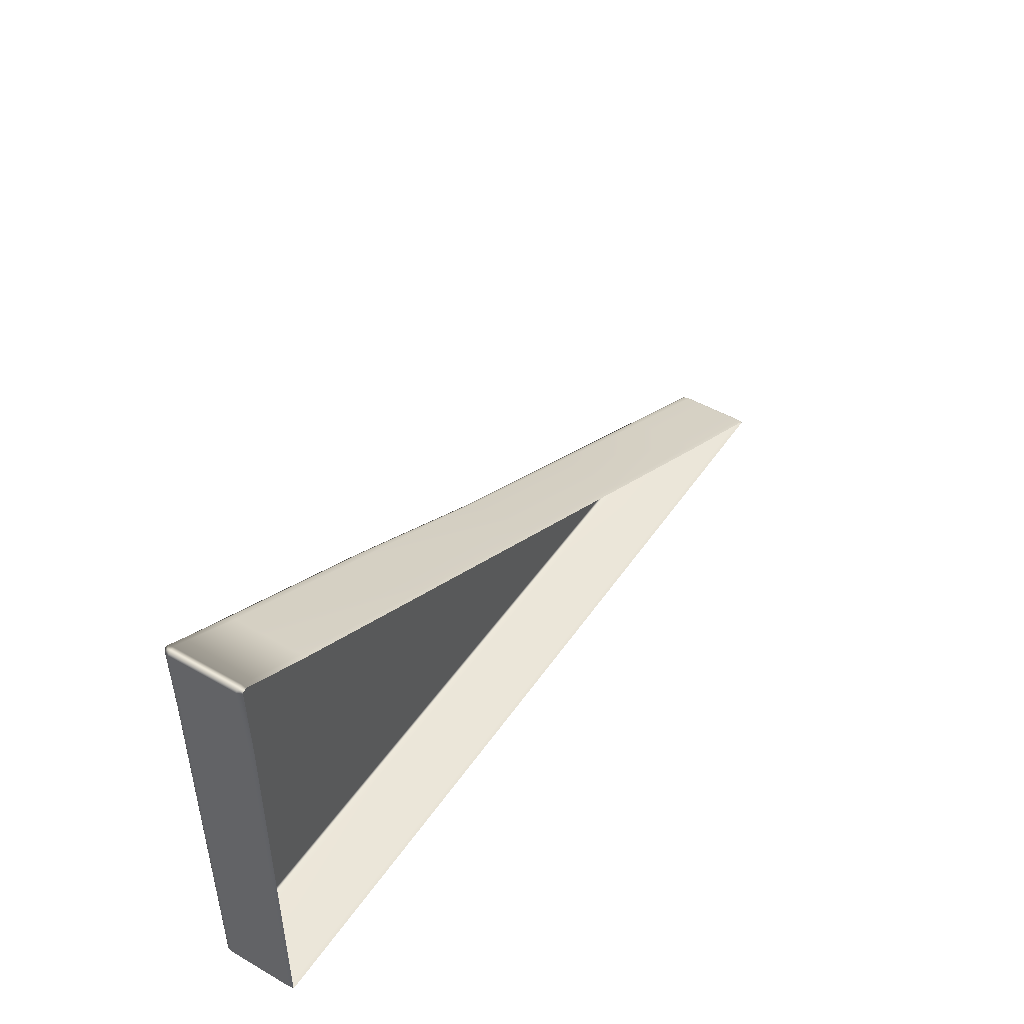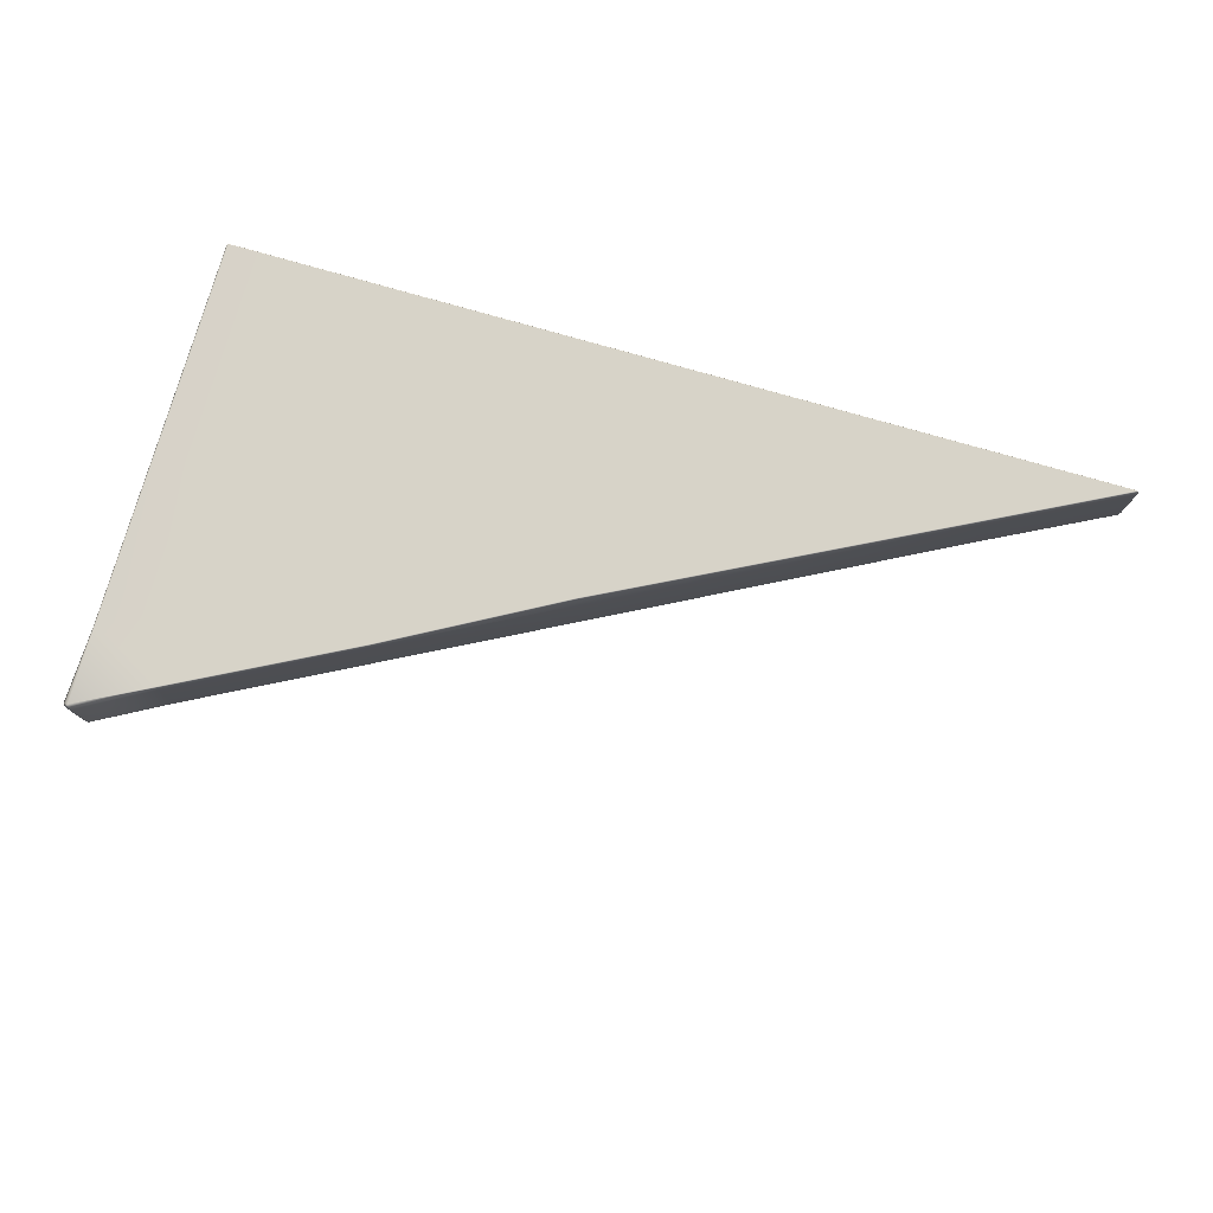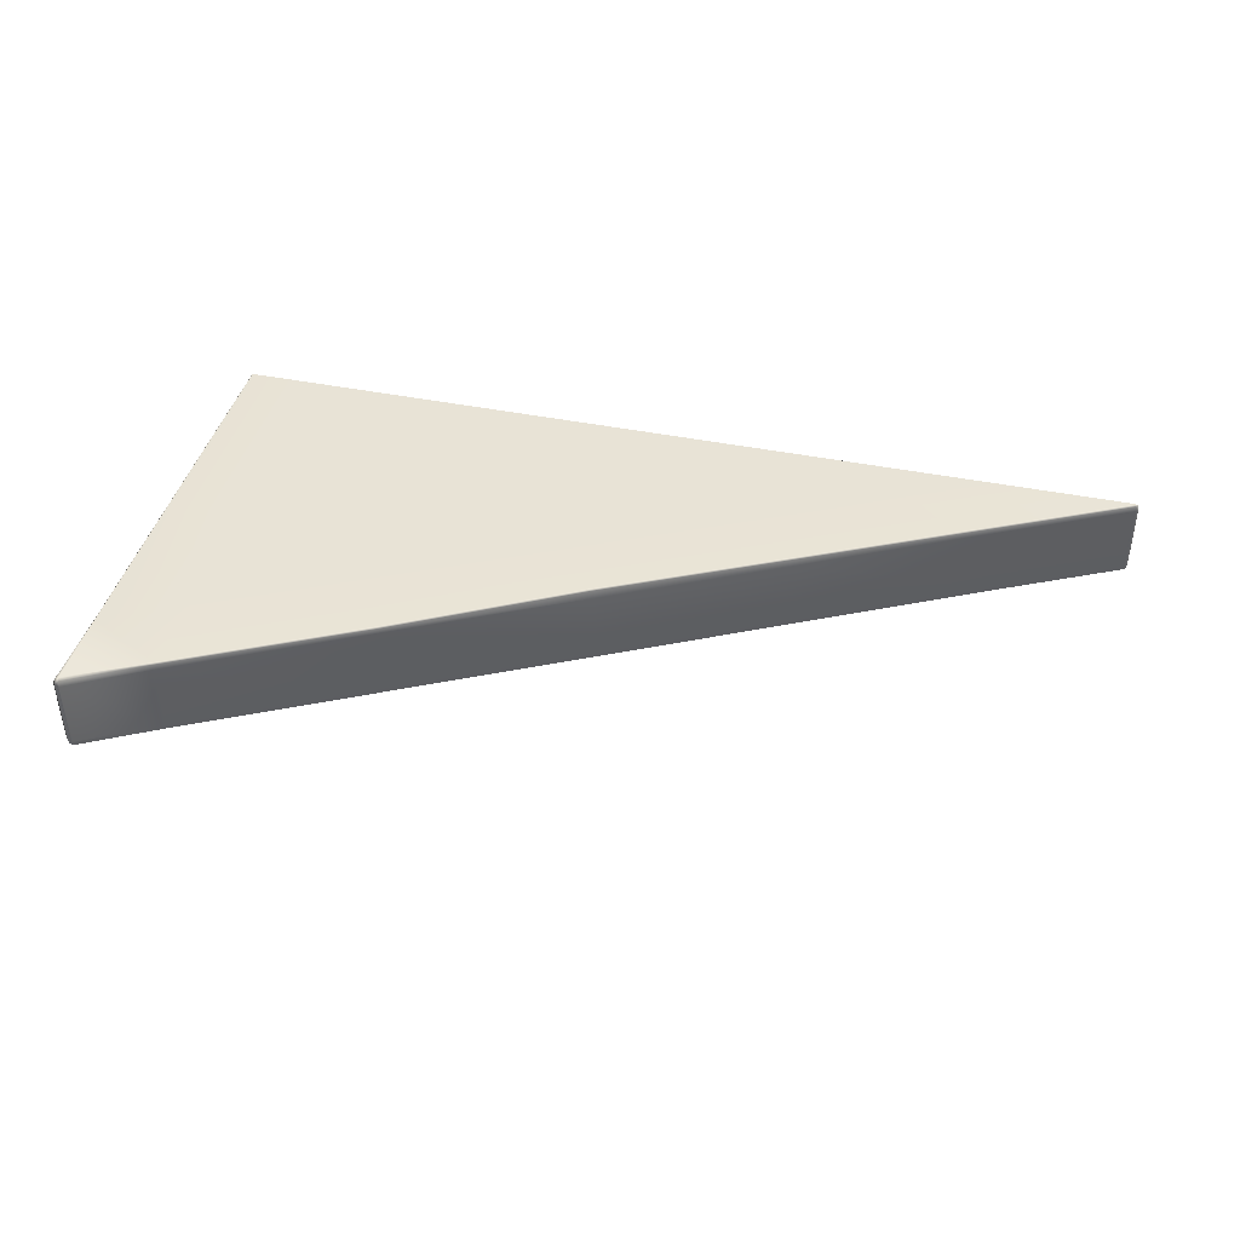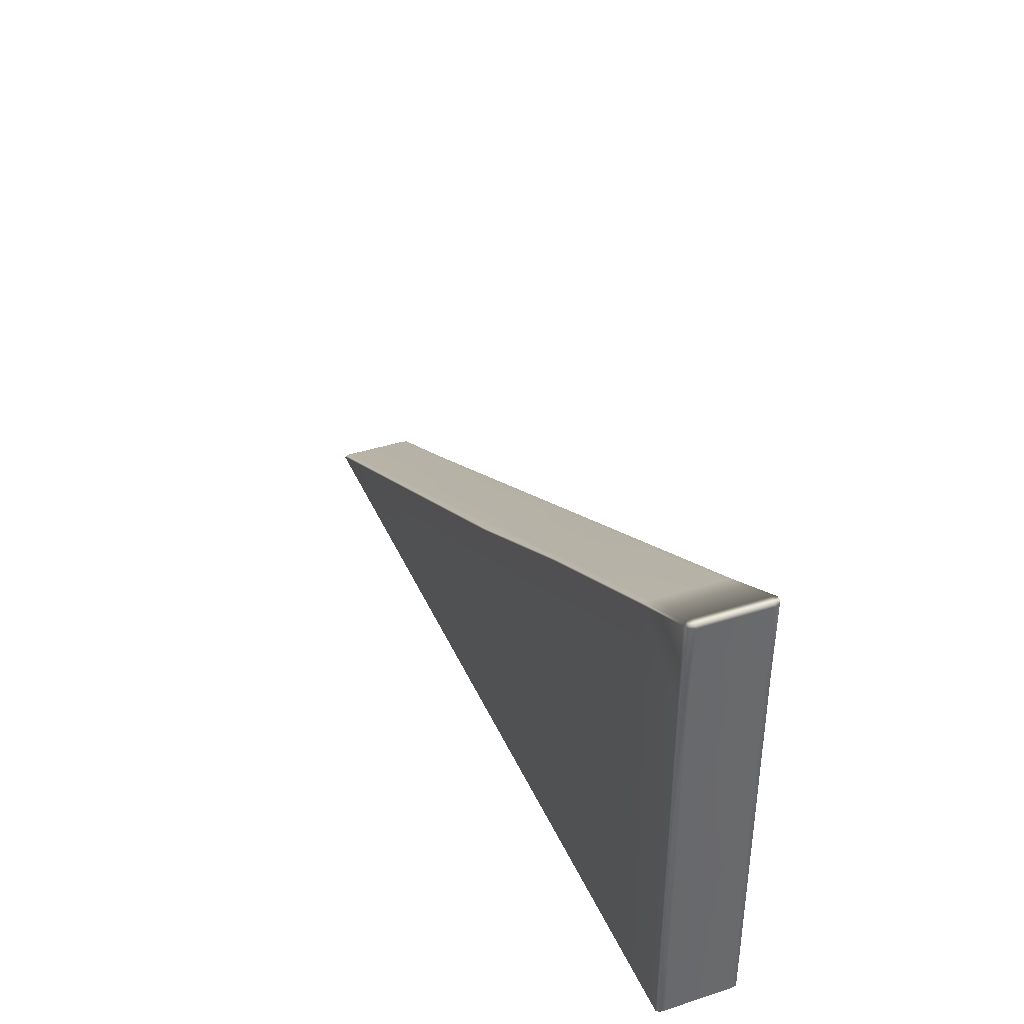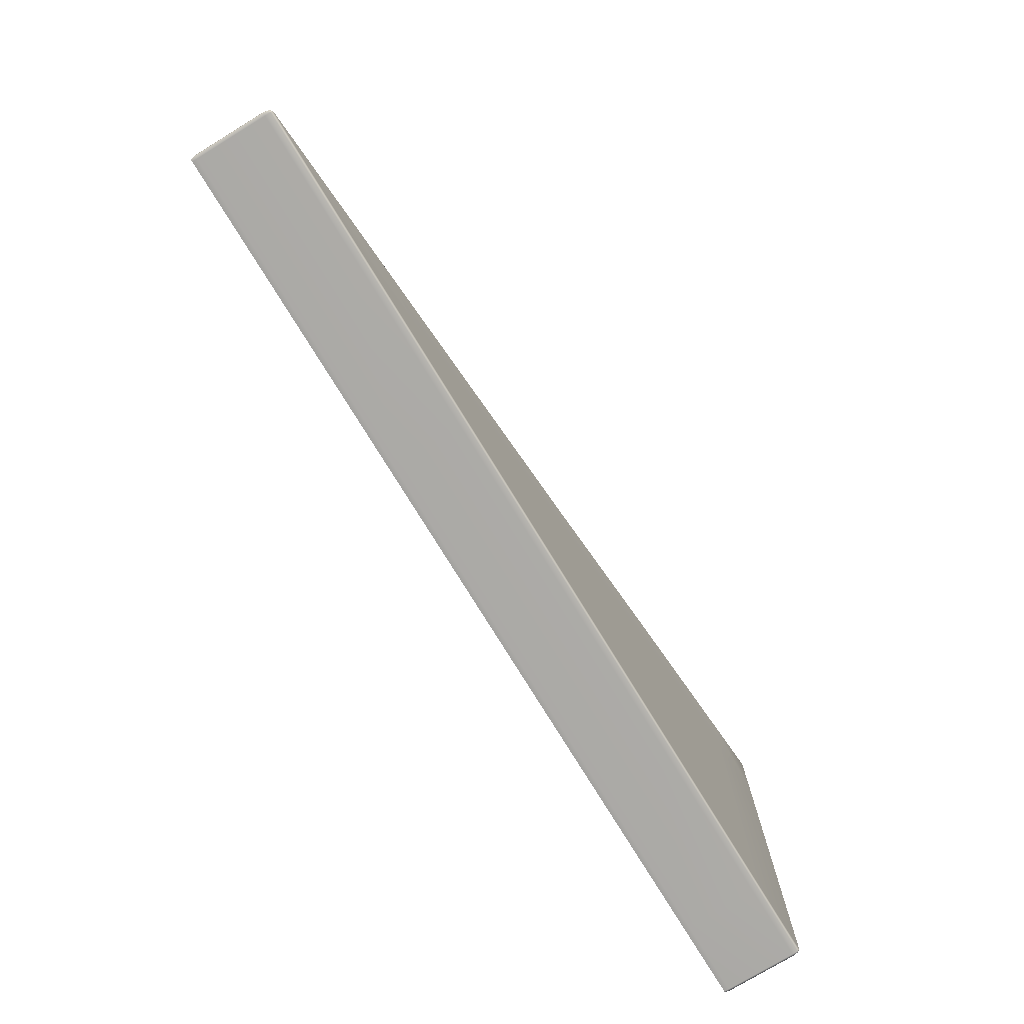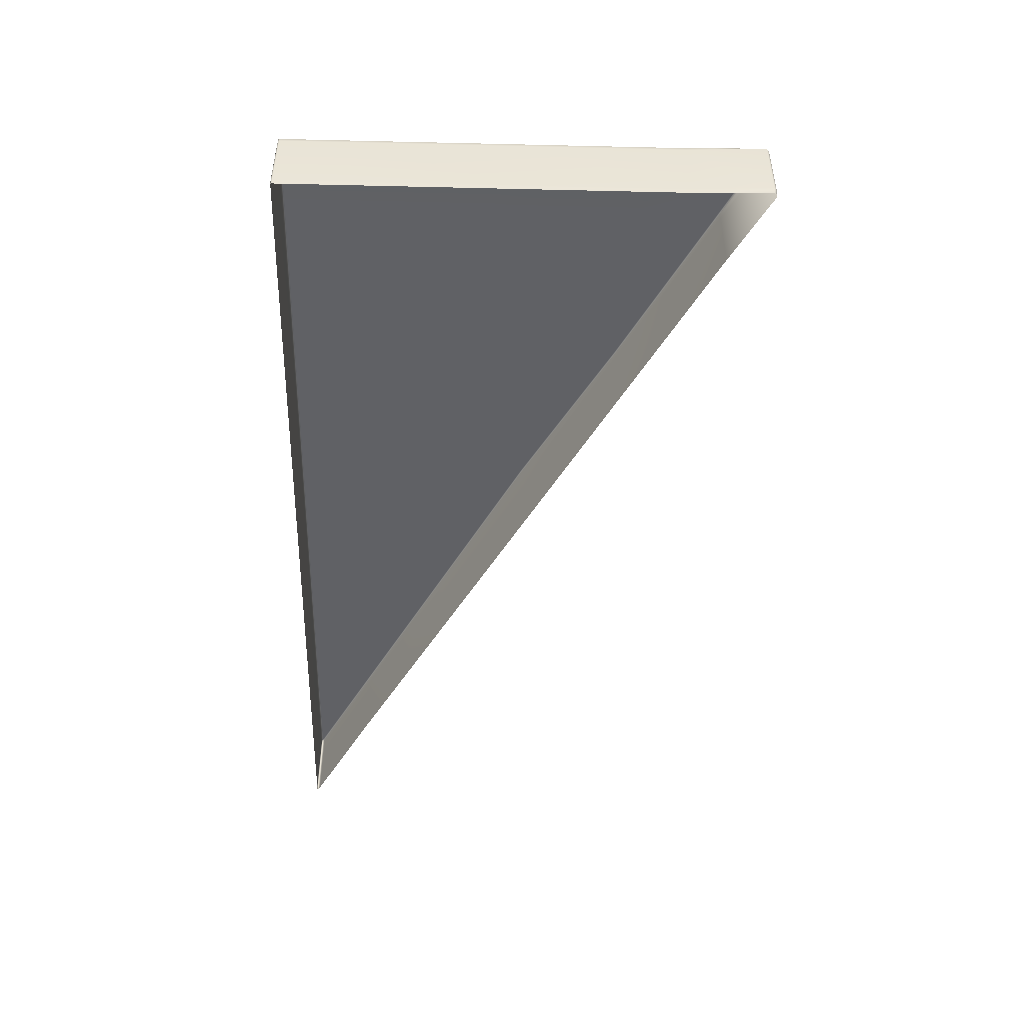
<metadata>
{"format":"obj","ext":"obj","renderer":"f3d","projection":"perspective","resolution":1024,"background":"white","views":[{"elev":48.0,"azim":-57.3,"up":"+Z"},{"elev":77.1,"azim":16.0,"up":"+Y"},{"elev":41.8,"azim":13.8,"up":"+Y"},{"elev":38.7,"azim":-112.0,"up":"+Z"},{"elev":-75.9,"azim":121.4,"up":"+Z"},{"elev":-47.0,"azim":-91.5,"up":"+Y"}]}
</metadata>
<code>
g ENV_S04_SC_ShootingGallery_Vinyl_Triangle_01_MO
v 7.284 -0.2245 -1.685
v 7.284 -0.1666 -1.699
v 7.28 -0.2245 -1.694
v 7.296 -0.1666 -1.685
v 7.296 0.6229 -1.685
v 7.284 0.6229 -1.699
v 7.284 0.6866 -1.685
v 7.278 0.6717 -1.694
v 7.282 0.6229 -1.669
v 7.279 0.6632 -1.671
v 7.296 0.6229 -1.685
v 7.282 -0.1666 -1.669
v 7.296 -0.1666 -1.685
v 7.284 -0.2245 -1.685
v 7.277 -0.2245 -1.671
v 7.284 -0.1666 -1.699
v 7.257 -0.2245 -1.694
v 7.28 -0.2245 -1.694
v 7.257 -0.1666 -1.7
v 5.692 -0.2245 -1.694
v 7.284 0.6229 -1.699
v 5.692 -0.1666 -1.7
v 3.588 -0.2245 -1.694
v 7.257 0.6229 -1.7
v 3.599 -0.1666 -1.7
v 1.615 -0.2245 -1.694
v 7.257 0.6866 -1.694
v 7.278 0.6717 -1.694
v 5.692 0.6229 -1.7
v 5.692 0.6866 -1.694
v 3.685 0.6229 -1.7
v 3.692 0.6866 -1.694
v 1.624 -0.1666 -1.7
v -0.3625 -0.2245 -1.694
v 1.688 0.6229 -1.7
v 1.693 0.6866 -1.694
v -0.3568 -0.1666 -1.7
v -2.306 -0.2245 -1.694
v -0.3104 0.6229 -1.7
v -0.3063 0.6866 -1.694
v -2.306 -0.1666 -1.7
v -3.158 -0.2245 -1.694
v -2.306 0.6229 -1.7
v -2.306 0.6866 -1.694
v -3.158 -0.1666 -1.7
v -3.158 0.6229 -1.7
v -3.158 0.6866 -1.694
v -3.178 -0.1666 -1.694
v -3.176 -0.2245 -1.691
v -3.178 0.6229 -1.694
v -3.176 0.6966 -1.691
v 7.284 0.6866 -1.685
v 7.257 0.6866 -1.694
v 7.278 0.6717 -1.694
v 7.257 0.713 -1.679
v 5.692 0.6866 -1.694
v 5.692 0.713 -1.678
v 4.187 0.713 -0.9081
v 5.752 0.713 -0.9081
v 7.257 0.6866 -1.661
v 7.279 0.6632 -1.671
v 5.785 0.6866 -0.9081
v -3.158 0.6866 -1.694
v -3.178 0.6866 -1.678
v -3.176 0.6966 -1.691
v -3.158 0.713 -1.678
v -3.178 0.6866 -0.9081
v -3.158 0.713 -0.9081
v -2.306 0.713 -1.678
v -2.306 0.6866 -1.694
v -2.306 0.713 -0.9081
v -3.14 0.6866 3.79
v -3.189 0.6532 3.784
v -3.196 0.6866 3.756
v -3.151 0.713 3.757
v -2.306 0.6866 3.333
v -2.306 0.713 3.317
v -3.158 0.713 2.862
v -3.178 0.6866 2.862
v -2.306 0.713 2.416
v 7.257 -0.2245 -1.661
v 7.282 -0.1666 -1.669
v 7.277 -0.2245 -1.671
v 7.257 -0.1666 -1.655
v 7.282 0.6229 -1.669
v 5.797 -0.1666 -0.9081
v 5.785 -0.2245 -0.9081
v 3.839 -0.1666 0.1186
v 3.843 -0.2245 0.1098
v 1.824 -0.1666 1.175
v 1.829 -0.2245 1.165
v -0.2326 -0.1666 2.252
v -0.2321 -0.2245 2.246
v -2.306 -0.1666 3.339
v -2.306 -0.2245 3.333
v -3.14 -0.2245 3.79
v 7.257 0.6229 -1.655
v 5.797 0.6229 -0.9081
v 7.257 0.6866 -1.661
v 7.279 0.6632 -1.671
v 5.785 0.6866 -0.9081
v 3.762 0.6866 0.1273
v 3.778 0.6229 0.1502
v 1.74 0.6866 1.163
v 1.759 0.6229 1.209
v -0.2594 0.6866 2.267
v -0.2569 0.6229 2.265
v -2.306 0.6866 3.333
v -2.306 0.6229 3.339
v -3.14 0.6866 3.79
v -3.136 0.6229 3.804
v -3.196 0.6229 3.791
v -3.189 0.6532 3.784
v -3.196 -0.1666 3.791
v -3.136 -0.1666 3.804
v -3.189 -0.2245 3.784
v -3.179 -0.2245 -1.678
v -3.176 -0.2245 -1.691
v -3.178 -0.1666 -1.694
v -3.191 -0.1666 -1.678
v -3.191 -0.1666 -0.9081
v -3.179 -0.2245 -0.9081
v -3.179 -0.2245 1
v -3.191 0.6229 -1.678
v -3.178 0.6229 -1.694
v -3.191 -0.1666 0.9964
v -3.179 -0.2245 2.862
v -3.178 0.6866 -1.678
v -3.176 0.6966 -1.691
v -3.191 0.6229 -0.9081
v -3.178 0.6866 -0.9081
v -3.191 0.6229 0.9772
v -3.178 0.6866 0.9767
v -3.191 -0.1666 2.862
v -3.191 0.6229 2.862
v -3.178 0.6866 2.862
v -3.229 -0.1666 3.756
v -3.197 -0.2245 3.756
v -3.229 0.6229 3.756
v -3.196 0.6866 3.756
v -3.196 -0.1666 3.791
v -3.189 -0.2245 3.784
v -3.196 0.6229 3.791
v -3.189 0.6532 3.784
v 1.693 0.713 -1.678
v -0.3063 0.6866 -1.694
v 1.693 0.6866 -1.694
v -0.3063 0.713 -1.678
v 0.941 0.713 -0.9081
v -0.6823 0.713 -0.9081
v -3.158 0.713 0.9767
v -2.306 0.713 -0.9081
v -2.306 0.713 0.754
v -3.158 0.713 -0.9081
v -3.178 0.6866 0.9767
v -3.178 0.6866 -0.9081
v 3.738 0.713 0.1232
v 5.785 0.6866 -0.9081
v 3.762 0.6866 0.1273
v 5.752 0.713 -0.9081
v 2.564 0.713 -0.07715
v 4.187 0.713 -0.9081
v 2.564 0.713 -0.9081
v 4.187 0.713 -0.9081
v 2.564 0.713 -0.07715
v 0.941 0.713 -0.9081
v 0.941 0.713 0.754
v -0.6823 0.713 -0.9081
v -0.6823 0.713 1.585
v -2.306 0.713 0.754
v -2.306 0.713 -0.9081
v -2.306 0.713 2.416
v 1.693 0.713 -1.678
v 2.564 0.713 -0.9081
v 0.941 0.713 -0.9081
v 3.692 0.713 -1.678
v 1.693 0.6866 -1.694
v 3.692 0.6866 -1.694
v -0.3063 0.713 -1.678
v -2.306 0.6866 -1.694
v -0.3063 0.6866 -1.694
v -2.306 0.713 -1.678
v -0.6823 0.713 -0.9081
v -2.306 0.713 -0.9081
v 3.692 0.713 -1.678
v 4.187 0.713 -0.9081
v 2.564 0.713 -0.9081
v 5.692 0.713 -1.678
v 3.692 0.6866 -1.694
v 5.692 0.6866 -1.694
v -2.306 0.713 2.416
v -0.6823 0.713 1.585
v -0.2677 0.713 2.255
v -2.306 0.713 3.317
v -0.2594 0.6866 2.267
v -2.306 0.6866 3.333
v -0.2677 0.713 2.255
v 1.74 0.6866 1.163
v -0.2594 0.6866 2.267
v 1.723 0.713 1.155
v -0.6823 0.713 1.585
v 0.941 0.713 0.754
v 0.941 0.713 0.754
v 2.564 0.713 -0.07715
v 3.738 0.713 0.1232
v 1.723 0.713 1.155
v 3.762 0.6866 0.1273
v 1.74 0.6866 1.163
v -3.178 0.6866 2.862
v -3.178 0.6866 0.9767
v -3.158 0.713 0.9767
v -3.158 0.713 2.862
v -2.306 0.713 0.754
v -2.306 0.713 2.416
g ENV_S04_SC_ShootingGallery_Vinyl_Triangle_01_MO_0
f 3 2 1
f 2 4 1
f 4 2 5
f 2 6 5
f 5 6 7
f 6 8 7
f 7 10 9
f 11 7 9
f 11 9 12
f 13 11 12
f 13 12 14
f 12 15 14
f 18 17 16
f 17 19 16
f 17 20 19
f 16 19 21
f 20 22 19
f 20 23 22
f 19 24 21
f 19 22 24
f 23 25 22
f 23 26 25
f 24 27 21
f 27 28 21
f 22 29 24
f 24 29 27
f 22 25 29
f 29 30 27
f 29 31 30
f 25 31 29
f 31 32 30
f 26 33 25
f 25 33 31
f 26 34 33
f 31 35 32
f 33 35 31
f 35 36 32
f 34 37 33
f 33 37 35
f 34 38 37
f 35 39 36
f 37 39 35
f 39 40 36
f 38 41 37
f 37 41 39
f 38 42 41
f 39 43 40
f 41 43 39
f 43 44 40
f 42 45 41
f 41 45 43
f 43 46 44
f 45 46 43
f 46 47 44
f 48 45 42
f 45 48 46
f 49 48 42
f 48 50 46
f 46 50 47
f 50 51 47
f 54 53 52
f 53 55 52
f 53 56 55
f 56 57 55
f 55 57 58
f 59 55 58
f 52 55 60
f 60 55 59
f 61 52 60
f 62 60 59
f 65 64 63
f 64 66 63
f 66 64 67
f 68 66 67
f 63 66 69
f 69 66 68
f 70 63 69
f 71 69 68
f 74 73 72
f 75 74 72
f 75 72 76
f 77 75 76
f 74 75 78
f 78 75 77
f 79 74 78
f 80 78 77
f 83 82 81
f 82 84 81
f 82 85 84
f 81 84 86
f 87 81 86
f 87 86 88
f 89 87 88
f 89 88 90
f 91 89 90
f 91 90 92
f 93 91 92
f 93 92 94
f 95 93 94
f 95 94 96
f 85 97 84
f 86 84 98
f 84 97 98
f 97 85 99
f 85 100 99
f 97 99 101
f 98 97 101
f 98 101 102
f 86 98 103
f 103 98 102
f 88 86 103
f 103 102 104
f 88 103 105
f 105 103 104
f 90 88 105
f 105 104 106
f 90 105 107
f 107 105 106
f 92 90 107
f 107 106 108
f 92 107 109
f 109 107 108
f 94 92 109
f 108 110 109
f 109 111 94
f 110 111 109
f 111 110 112
f 110 113 112
f 111 112 114
f 111 115 94
f 115 111 114
f 94 115 96
f 96 115 114
f 116 96 114
f 119 118 117
f 120 119 117
f 121 120 117
f 122 121 117
f 122 123 121
f 119 120 124
f 124 120 121
f 125 119 124
f 123 126 121
f 123 127 126
f 125 124 128
f 129 125 128
f 130 124 121
f 128 124 130
f 130 121 126
f 131 128 130
f 131 130 132
f 132 130 126
f 133 131 132
f 127 134 126
f 132 126 134
f 133 132 135
f 135 132 134
f 136 133 135
f 134 127 137
f 134 137 135
f 127 138 137
f 135 139 136
f 137 139 135
f 139 140 136
f 141 137 138
f 139 137 141
f 142 141 138
f 143 139 141
f 140 139 143
f 144 140 143
f 147 146 145
f 146 148 145
f 149 145 148
f 150 149 148
f 153 152 151
f 152 154 151
f 151 154 155
f 154 156 155
f 159 158 157
f 158 160 157
f 157 160 161
f 160 162 161
f 165 164 163
f 165 163 166
f 167 165 166
f 167 166 168
f 169 167 168
f 170 169 168
f 170 168 171
f 170 172 169
f 175 174 173
f 174 176 173
f 177 173 176
f 178 177 176
f 181 180 179
f 180 182 179
f 183 179 182
f 184 183 182
f 187 186 185
f 186 188 185
f 189 185 188
f 190 189 188
f 193 192 191
f 194 193 191
f 195 193 194
f 196 195 194
f 199 198 197
f 198 200 197
f 197 200 201
f 200 202 201
f 205 204 203
f 206 205 203
f 207 205 206
f 208 207 206
f 211 210 209
f 212 211 209
f 213 211 212
f 214 213 212

</code>
